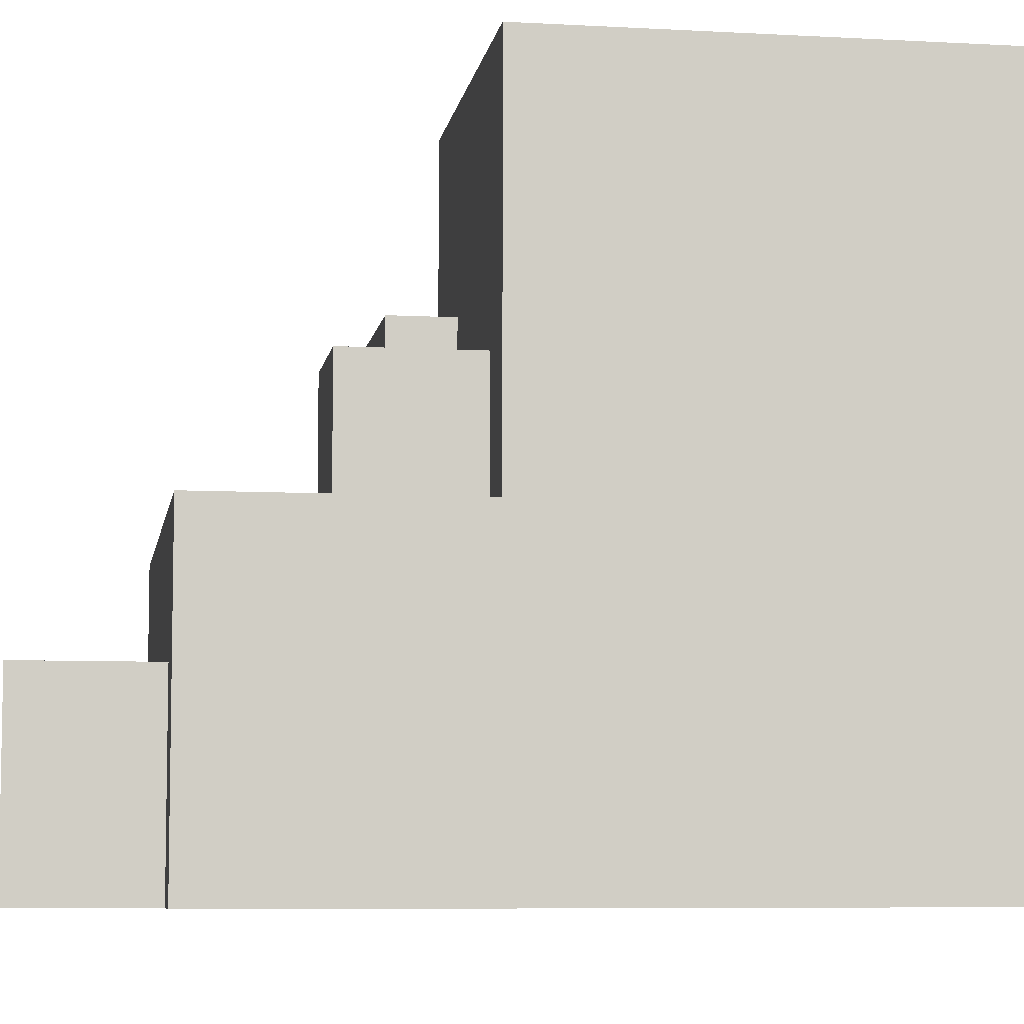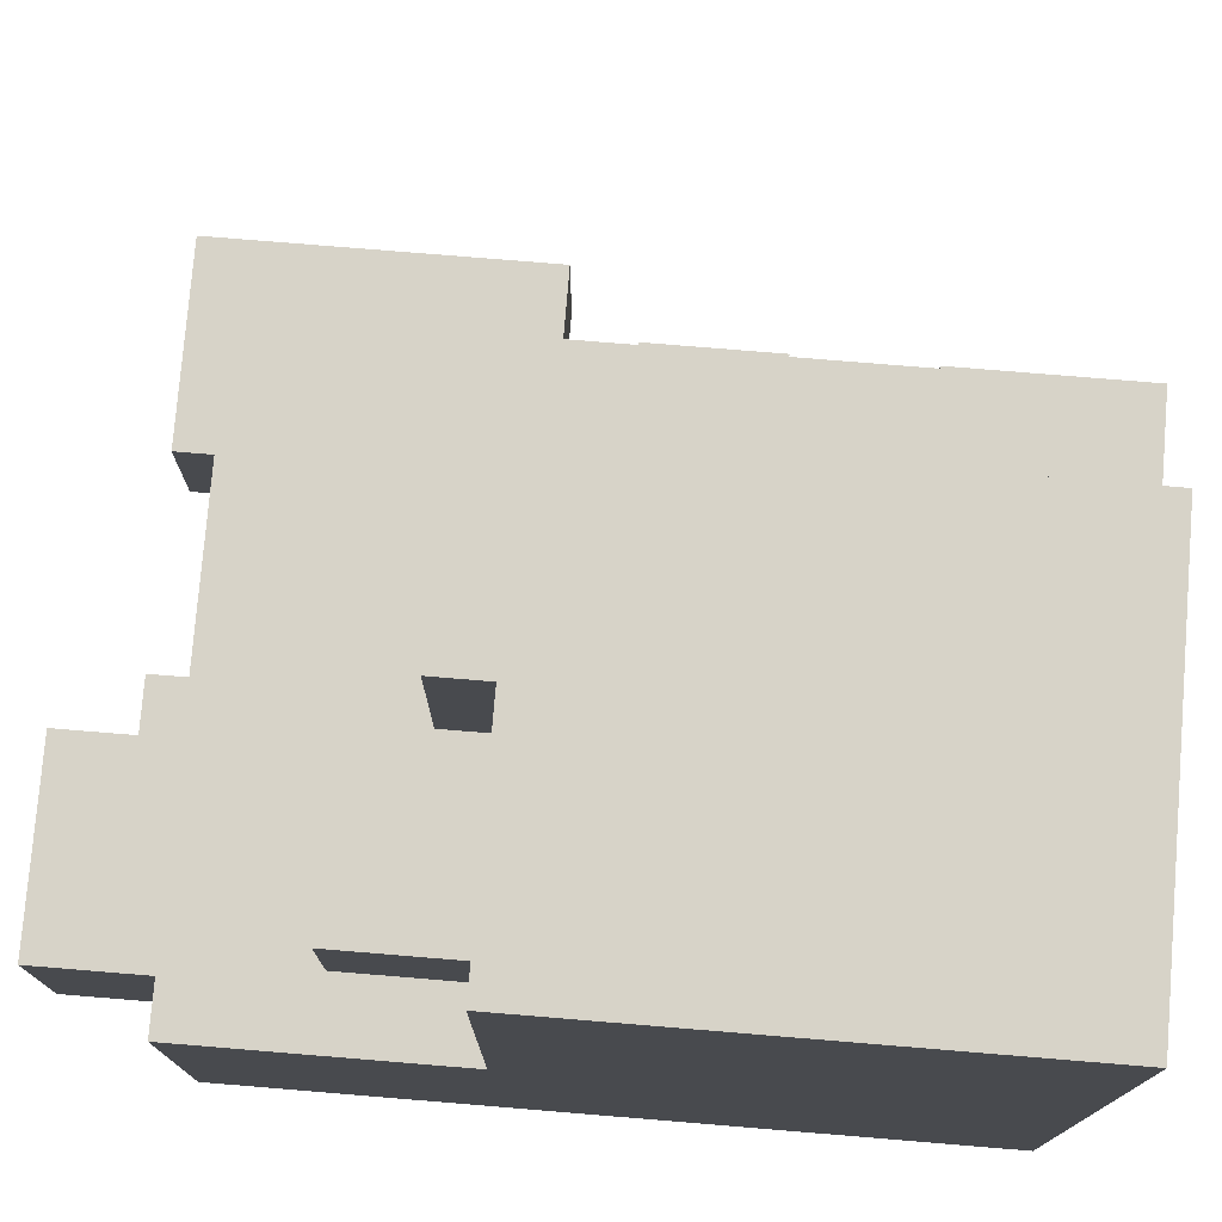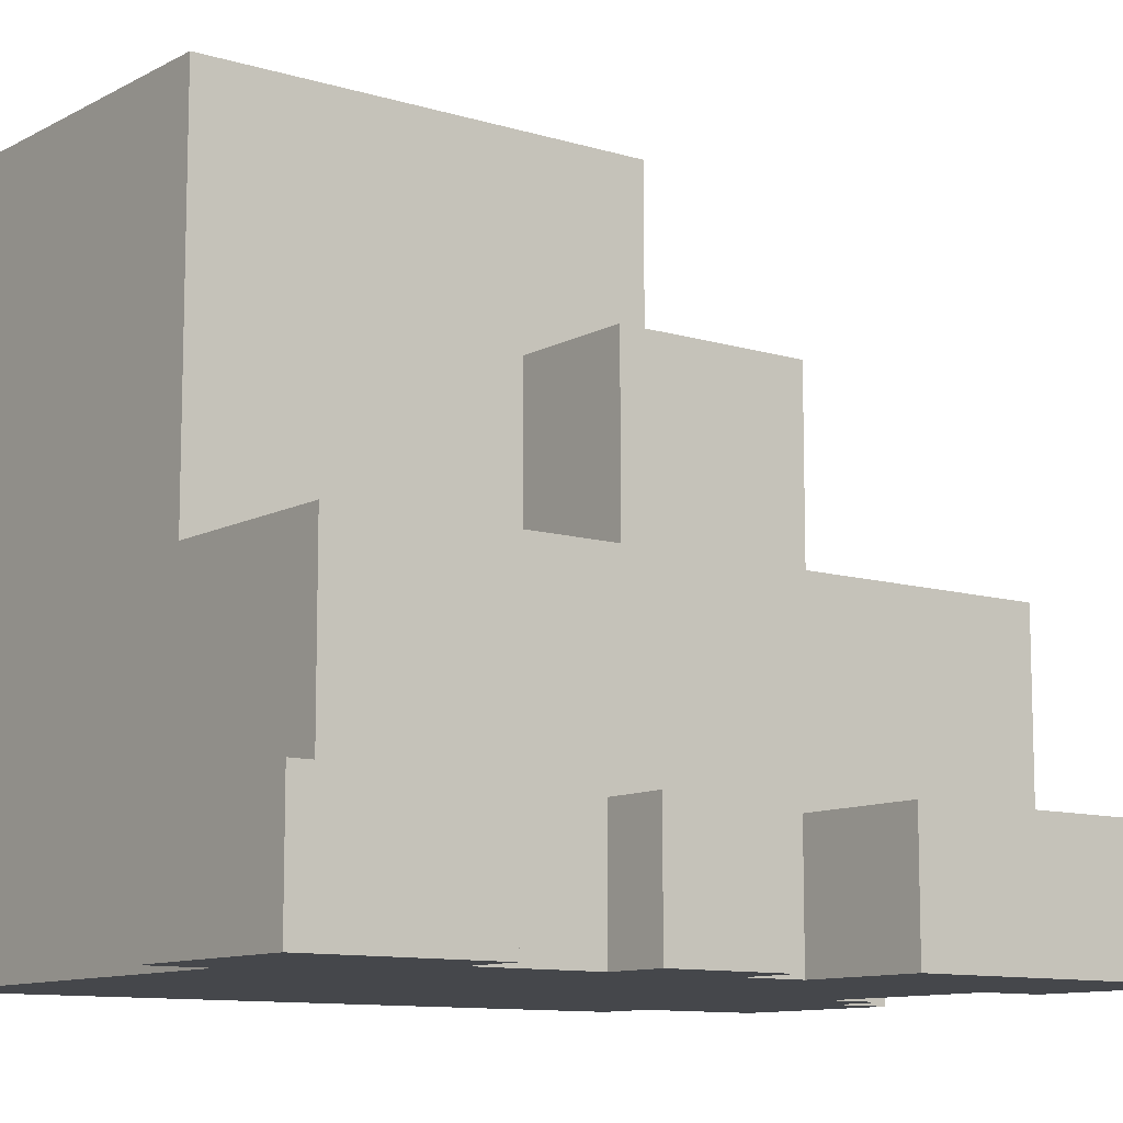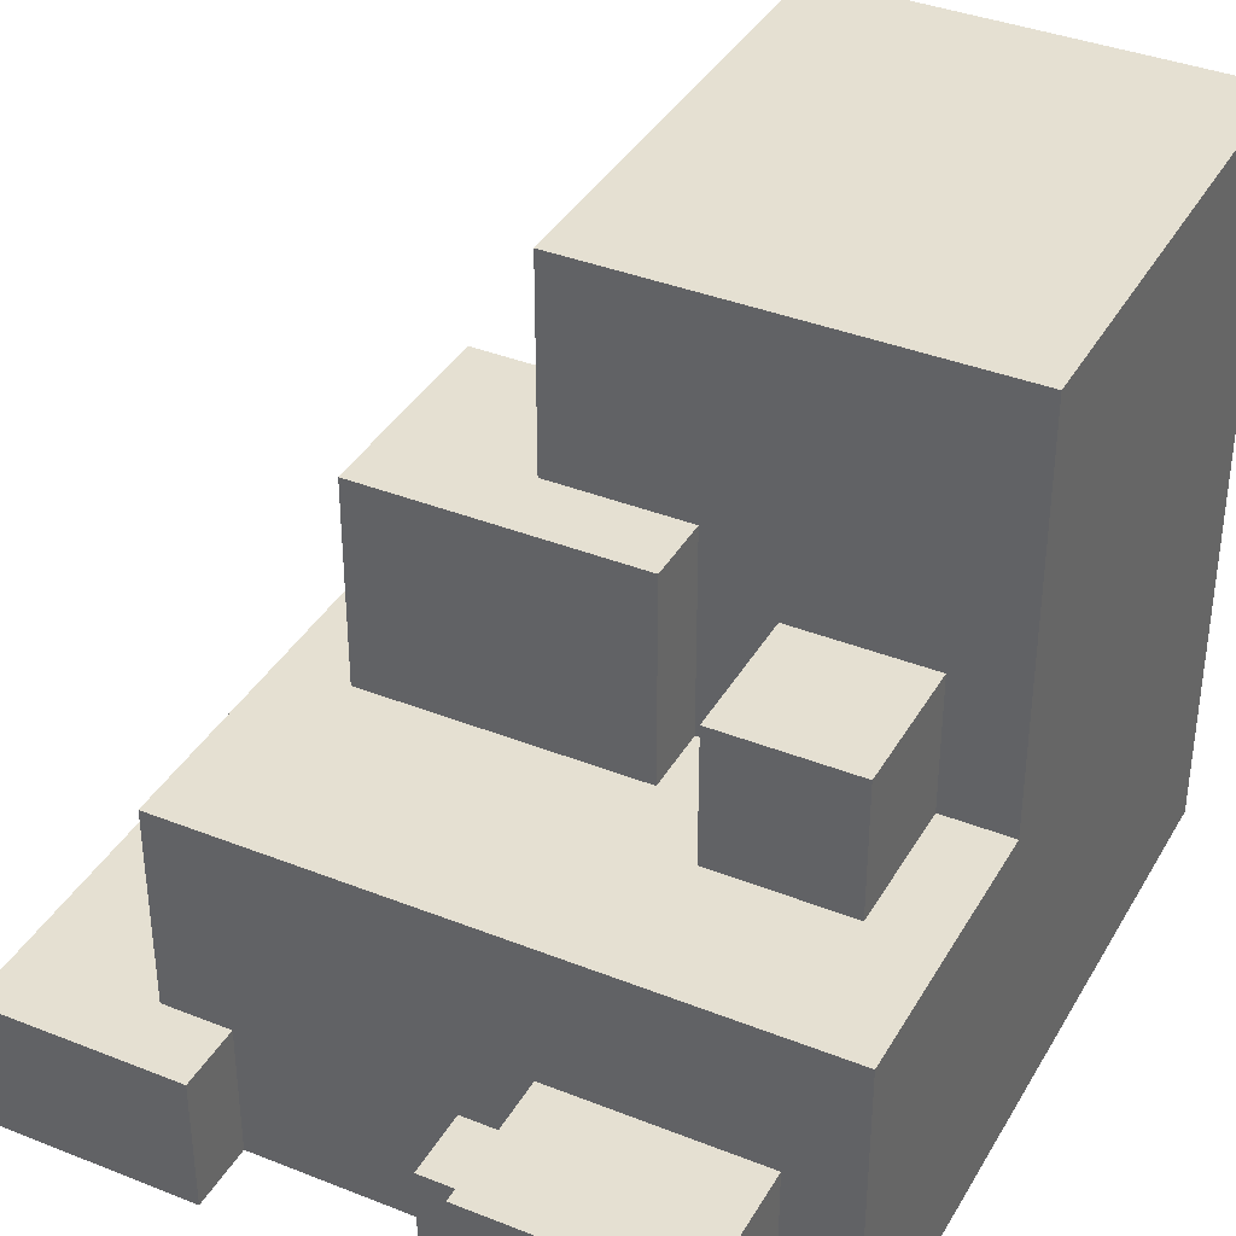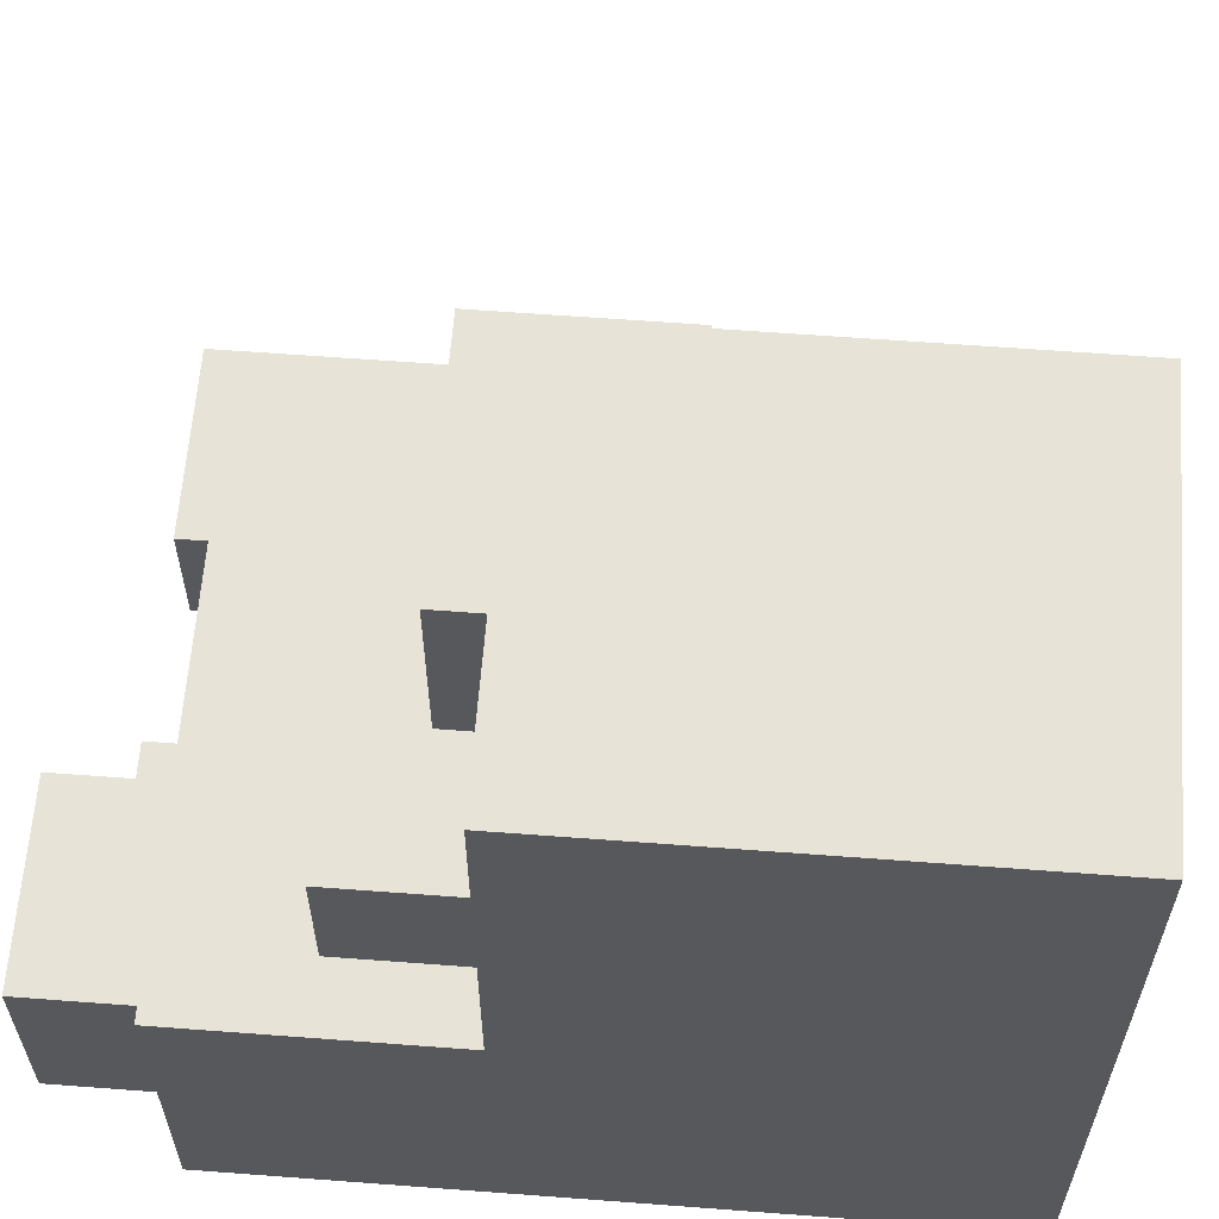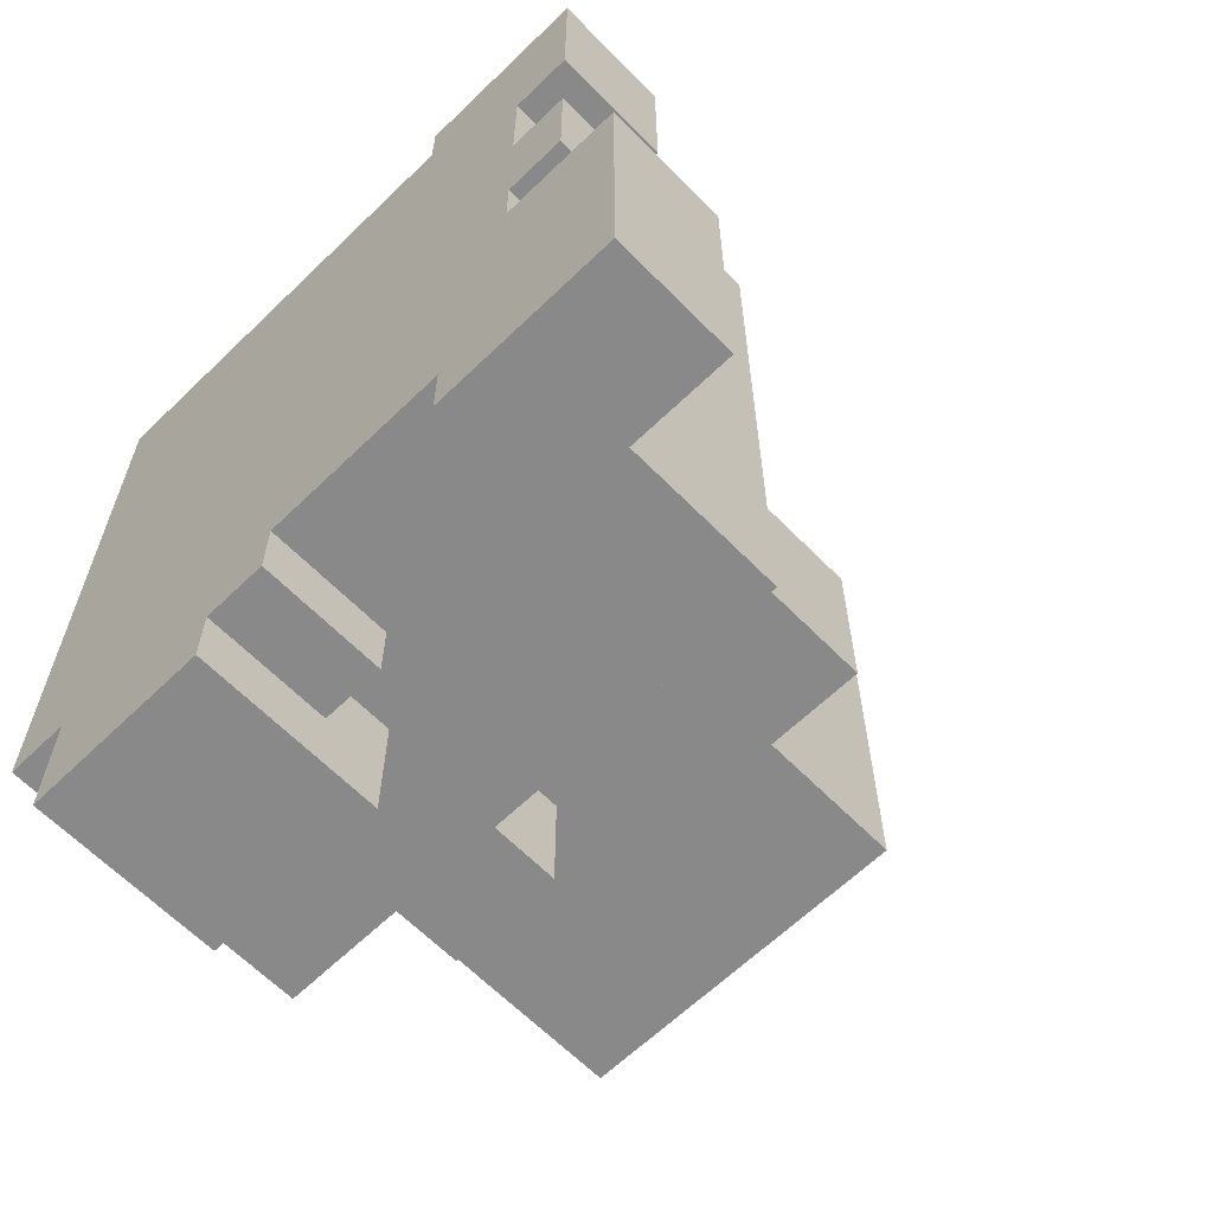
<metadata>
{"format":"obj","ext":"obj","renderer":"f3d","projection":"perspective","resolution":1024,"background":"white","views":[{"elev":-7.0,"azim":-99.1,"up":"+Y"},{"elev":76.7,"azim":-85.3,"up":"+Y"},{"elev":-10.5,"azim":52.7,"up":"+Y"},{"elev":37.7,"azim":-153.1,"up":"+Y"},{"elev":61.7,"azim":-85.6,"up":"+Y"},{"elev":-63.2,"azim":44.3,"up":"+Z"}]}
</metadata>
<code>
o
v -0.6 -1.5 0.6
v -0.6 -1.5 -0.5
v -0.6 -1 -0.1
v -0.6 -1 -0.5
v -0.6 -0.4 0.6
v -0.6 -0.4 -0.1
v -0.5 -1.5 -0.5
v -0.5 -1.5 -0.7
v -0.5 -1.2 -0.5
v -0.5 -1.2 -0.7
v -0.5 -1 -0.1
v -0.5 -1 -0.3
v -0.5 -0.8 -0.1
v -0.5 -0.8 -0.3
v -0.2 -1 -0.1
v -0.2 -1 -0.2
v -0.2 -0.7 -0.1
v -0.2 -0.7 -0.2
v 0.1 -1.5 0.7
v 0.1 -1.5 0.6
v 0.1 -1.3 0.7
v 0.1 -1.3 0.6
v 0.2 -1.5 -0.5
v 0.2 -1.5 -0.6
v 0.2 -1.3 -0.5
v 0.2 -1.3 -0.6
v -0.3 -1 -0.1
v -0.3 -1 -0.3
v -0.3 -0.8 -0.1
v -0.3 -0.8 -0.3
v -0.2 -1.5 -0.6
v -0.2 -1.5 -0.7
v -0.2 -1.3 -0.5
v -0.2 -1.3 -0.6
v -0.2 -1.2 -0.5
v -0.2 -1.2 -0.7
v -0.1 -1.5 -0.5
v -0.1 -1.5 -0.6
v -0.1 -1.3 -0.5
v -0.1 -1.3 -0.6
v 0 -1 0.6
v 0 -1 0.1
v 0 -0.7 0.1
v 0 -0.7 -0.1
v 0 -0.4 0.6
v 0 -0.4 -0.1
v 0.2 -1 0.1
v 0.2 -1 -0.2
v 0.2 -0.7 0.1
v 0.2 -0.7 -0.2
v 0.3 -1.5 0.4
v 0.3 -1.5 0.2
v 0.3 -1.5 0
v 0.3 -1.5 -0.1
v 0.3 -1.3 0.6
v 0.3 -1.3 0.4
v 0.3 -1.3 0.2
v 0.3 -1.3 0
v 0.3 -1.3 -0.1
v 0.3 -1.3 -0.5
v 0.3 -1 0.6
v 0.3 -1 -0.5
v 0.4 -1.5 0.7
v 0.4 -1.5 0.4
v 0.4 -1.5 0.2
v 0.4 -1.5 0
v 0.4 -1.3 0.7
v 0.4 -1.3 0.4
v 0.4 -1.3 0.2
v 0.4 -1.3 0
v 0.5 -1.5 -0.1
v 0.5 -1.5 -0.6
v 0.5 -1.3 -0.1
v 0.5 -1.3 -0.6
v 0.1 -1.5 0.7
v 0.1 -1.3 0.7
v 0.4 -1.5 0.7
v 0.4 -1.3 0.7
v -0.6 -1.5 0.6
v -0.6 -0.4 0.6
v 0 -1 0.6
v 0 -0.4 0.6
v 0.1 -1.5 0.6
v 0.1 -1.3 0.6
v 0.3 -1.3 0.6
v 0.3 -1 0.6
v 0.3 -1.5 0.2
v 0.3 -1.3 0.2
v 0.4 -1.5 0.2
v 0.4 -1.3 0.2
v 0 -1 0.1
v 0 -0.7 0.1
v 0.2 -1 0.1
v 0.2 -0.7 0.1
v 0.3 -1.5 -0.1
v 0.3 -1.3 -0.1
v 0.5 -1.5 -0.1
v 0.5 -1.3 -0.1
v 0.3 -1.5 0.4
v 0.3 -1.3 0.4
v 0.4 -1.5 0.4
v 0.4 -1.3 0.4
v 0.3 -1.5 0
v 0.3 -1.3 0
v 0.4 -1.5 0
v 0.4 -1.3 0
v -0.6 -1 -0.1
v -0.6 -0.4 -0.1
v -0.5 -1 -0.1
v -0.5 -0.8 -0.1
v -0.3 -1 -0.1
v -0.3 -0.8 -0.1
v -0.2 -1 -0.1
v -0.2 -0.7 -0.1
v 0 -0.7 -0.1
v 0 -0.4 -0.1
v -0.2 -1 -0.2
v -0.2 -0.7 -0.2
v 0.2 -1 -0.2
v 0.2 -0.7 -0.2
v -0.5 -1 -0.3
v -0.5 -0.8 -0.3
v -0.3 -1 -0.3
v -0.3 -0.8 -0.3
v -0.6 -1.5 -0.5
v -0.6 -1 -0.5
v -0.5 -1.5 -0.5
v -0.5 -1.2 -0.5
v -0.2 -1.3 -0.5
v -0.2 -1.2 -0.5
v -0.1 -1.5 -0.5
v -0.1 -1.3 -0.5
v 0.2 -1.5 -0.5
v 0.2 -1.3 -0.5
v 0.3 -1.3 -0.5
v 0.3 -1 -0.5
v -0.2 -1.5 -0.6
v -0.2 -1.3 -0.6
v -0.1 -1.5 -0.6
v -0.1 -1.3 -0.6
v 0.2 -1.5 -0.6
v 0.2 -1.3 -0.6
v 0.5 -1.5 -0.6
v 0.5 -1.3 -0.6
v -0.5 -1.5 -0.7
v -0.5 -1.2 -0.7
v -0.2 -1.5 -0.7
v -0.2 -1.2 -0.7
v 0.1 -1.5 0.7
v 0.4 -1.5 0.7
v -0.6 -1.5 0.6
v 0.1 -1.5 0.6
v 0.3 -1.5 0.4
v 0.4 -1.5 0.4
v 0.3 -1.5 0.2
v 0.4 -1.5 0.2
v 0.3 -1.5 0
v 0.4 -1.5 0
v 0.3 -1.5 -0.1
v 0.5 -1.5 -0.1
v -0.6 -1.5 -0.5
v -0.5 -1.5 -0.5
v -0.1 -1.5 -0.5
v 0.2 -1.5 -0.5
v -0.2 -1.5 -0.6
v -0.1 -1.5 -0.6
v 0.2 -1.5 -0.6
v 0.5 -1.5 -0.6
v -0.5 -1.5 -0.7
v -0.2 -1.5 -0.7
v 0.1 -1.3 0.7
v 0.4 -1.3 0.7
v 0.1 -1.3 0.6
v 0.3 -1.3 0.6
v 0.3 -1.3 0.4
v 0.4 -1.3 0.4
v 0.3 -1.3 0.2
v 0.4 -1.3 0.2
v 0.3 -1.3 0
v 0.4 -1.3 0
v 0.3 -1.3 -0.1
v 0.5 -1.3 -0.1
v -0.2 -1.3 -0.5
v -0.1 -1.3 -0.5
v 0.2 -1.3 -0.5
v 0.3 -1.3 -0.5
v -0.2 -1.3 -0.6
v -0.1 -1.3 -0.6
v 0.2 -1.3 -0.6
v 0.5 -1.3 -0.6
v -0.5 -1.2 -0.5
v -0.2 -1.2 -0.5
v -0.5 -1.2 -0.7
v -0.2 -1.2 -0.7
v 0 -1 0.6
v 0.3 -1 0.6
v 0 -1 0.1
v 0.2 -1 0.1
v -0.6 -1 -0.1
v -0.5 -1 -0.1
v -0.3 -1 -0.1
v -0.2 -1 -0.1
v -0.2 -1 -0.2
v 0.2 -1 -0.2
v -0.5 -1 -0.3
v -0.3 -1 -0.3
v -0.6 -1 -0.5
v 0.3 -1 -0.5
v -0.5 -0.8 -0.1
v -0.3 -0.8 -0.1
v -0.5 -0.8 -0.3
v -0.3 -0.8 -0.3
v 0 -0.7 0.1
v 0.2 -0.7 0.1
v -0.2 -0.7 -0.1
v 0 -0.7 -0.1
v -0.2 -0.7 -0.2
v 0.2 -0.7 -0.2
v -0.6 -0.4 0.6
v 0 -0.4 0.6
v -0.6 -0.4 -0.1
v 0 -0.4 -0.1
f 3 2 1
f 4 2 3
f 5 3 1
f 6 3 5
f 9 8 7
f 10 8 9
f 13 12 11
f 14 12 13
f 17 16 15
f 18 16 17
f 21 20 19
f 22 20 21
f 25 24 23
f 26 24 25
f 27 28 29
f 29 28 30
f 31 32 34
f 33 34 35
f 34 32 36
f 35 34 36
f 37 38 39
f 39 38 40
f 41 42 43
f 41 43 45
f 43 44 45
f 45 44 46
f 47 48 49
f 49 48 50
f 51 52 56
f 56 52 57
f 53 54 58
f 58 54 59
f 56 57 61
f 59 60 61
f 58 59 61
f 57 58 61
f 55 56 61
f 61 60 62
f 63 64 67
f 67 64 68
f 65 66 69
f 69 66 70
f 71 72 73
f 73 72 74
f 77 76 75
f 78 76 77
f 81 80 79
f 82 80 81
f 83 81 79
f 84 81 83
f 85 81 84
f 86 81 85
f 89 88 87
f 90 88 89
f 93 92 91
f 94 92 93
f 97 96 95
f 98 96 97
f 99 100 101
f 101 100 102
f 103 104 105
f 105 104 106
f 107 108 109
f 109 108 110
f 110 108 112
f 111 112 113
f 112 108 114
f 113 112 114
f 114 108 115
f 115 108 116
f 117 118 119
f 119 118 120
f 121 122 123
f 123 122 124
f 125 126 127
f 127 126 128
f 128 126 130
f 129 130 132
f 131 132 133
f 132 130 134
f 133 132 134
f 134 130 135
f 130 126 136
f 135 130 136
f 137 138 139
f 139 138 140
f 141 142 143
f 143 142 144
f 145 146 147
f 147 146 148
f 152 150 149
f 153 150 152
f 153 152 151
f 154 150 153
f 155 153 151
f 157 155 151
f 157 156 155
f 158 156 157
f 159 157 151
f 161 159 151
f 161 160 159
f 162 160 161
f 163 160 162
f 164 160 163
f 165 163 162
f 166 163 165
f 167 160 164
f 168 160 167
f 169 165 162
f 170 165 169
f 171 172 173
f 173 172 174
f 174 172 175
f 175 172 176
f 177 178 179
f 179 178 180
f 181 182 186
f 183 184 187
f 187 184 188
f 185 186 189
f 186 182 190
f 189 186 190
f 191 192 193
f 193 192 194
f 195 196 197
f 197 196 198
f 201 202 203
f 198 196 204
f 199 200 205
f 201 203 206
f 203 204 206
f 199 205 207
f 205 206 207
f 206 204 208
f 207 206 208
f 204 196 208
f 209 210 211
f 211 210 212
f 213 214 216
f 215 216 217
f 216 214 218
f 217 216 218
f 219 220 221
f 221 220 222

</code>
